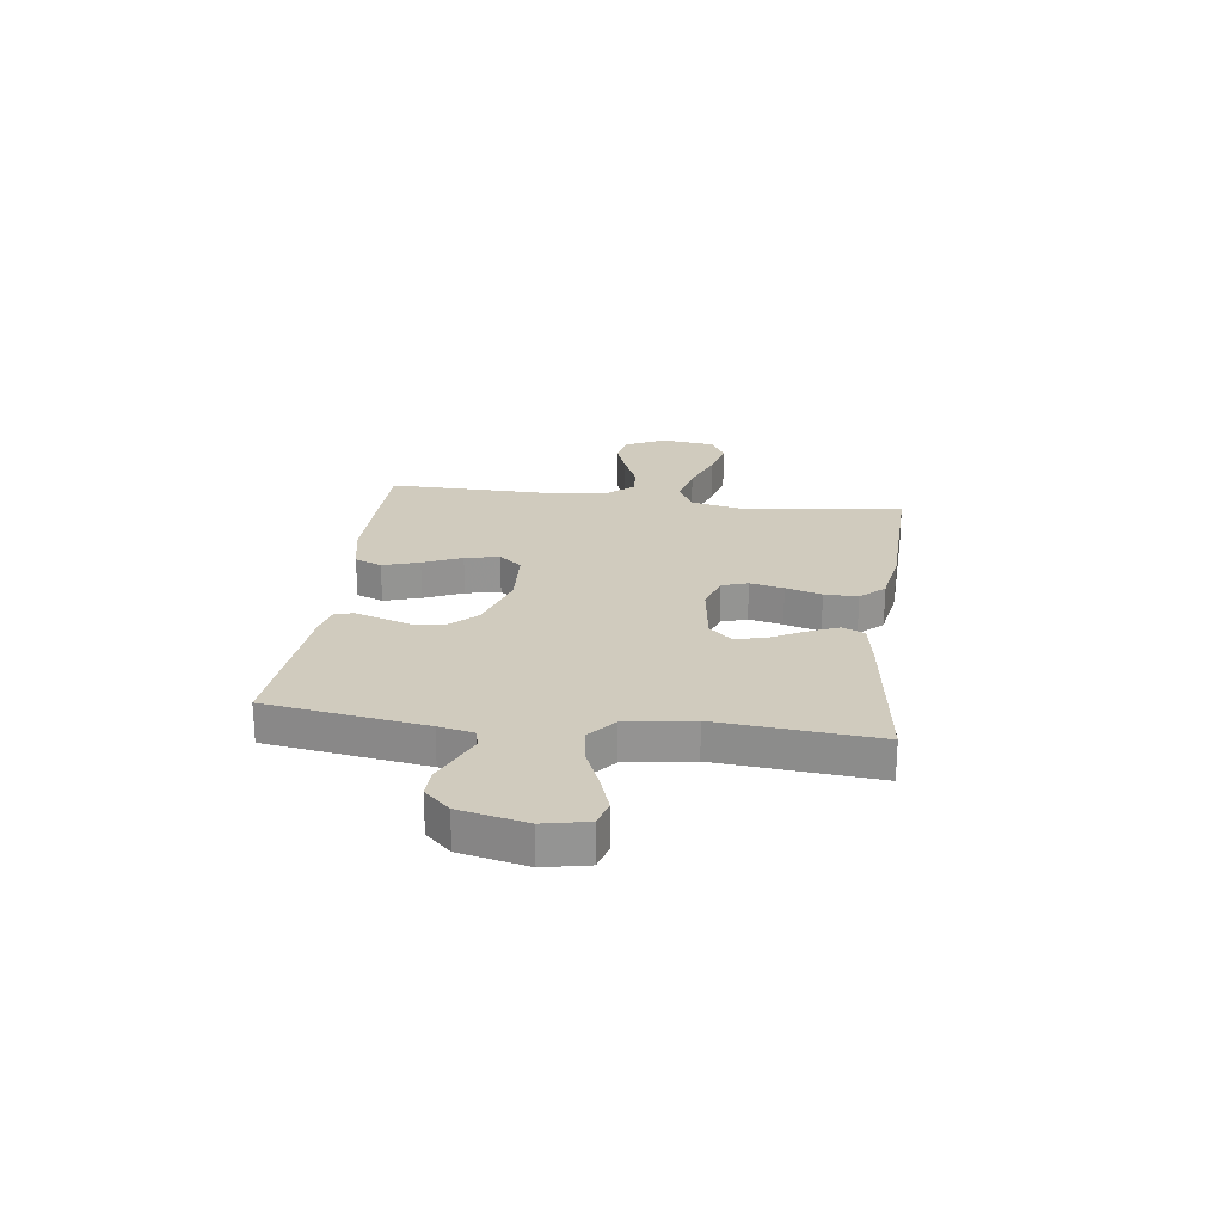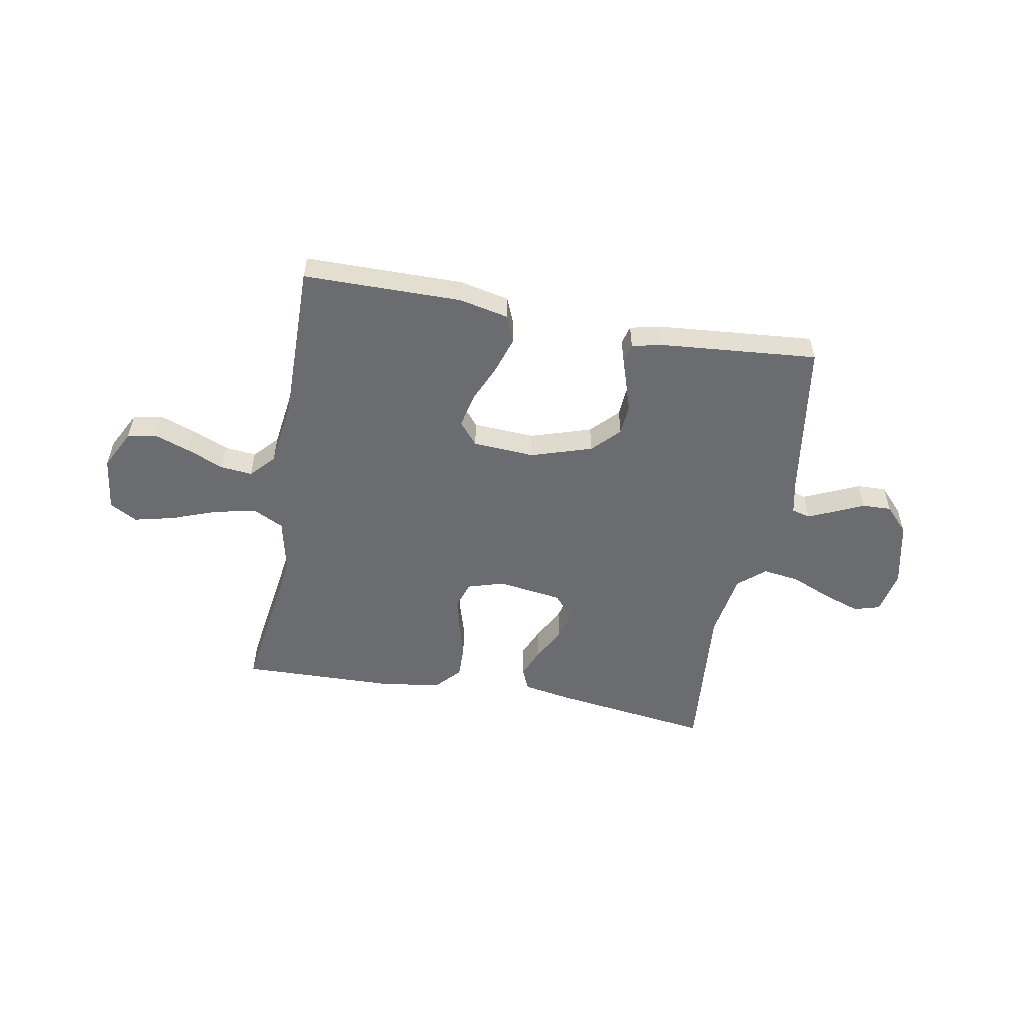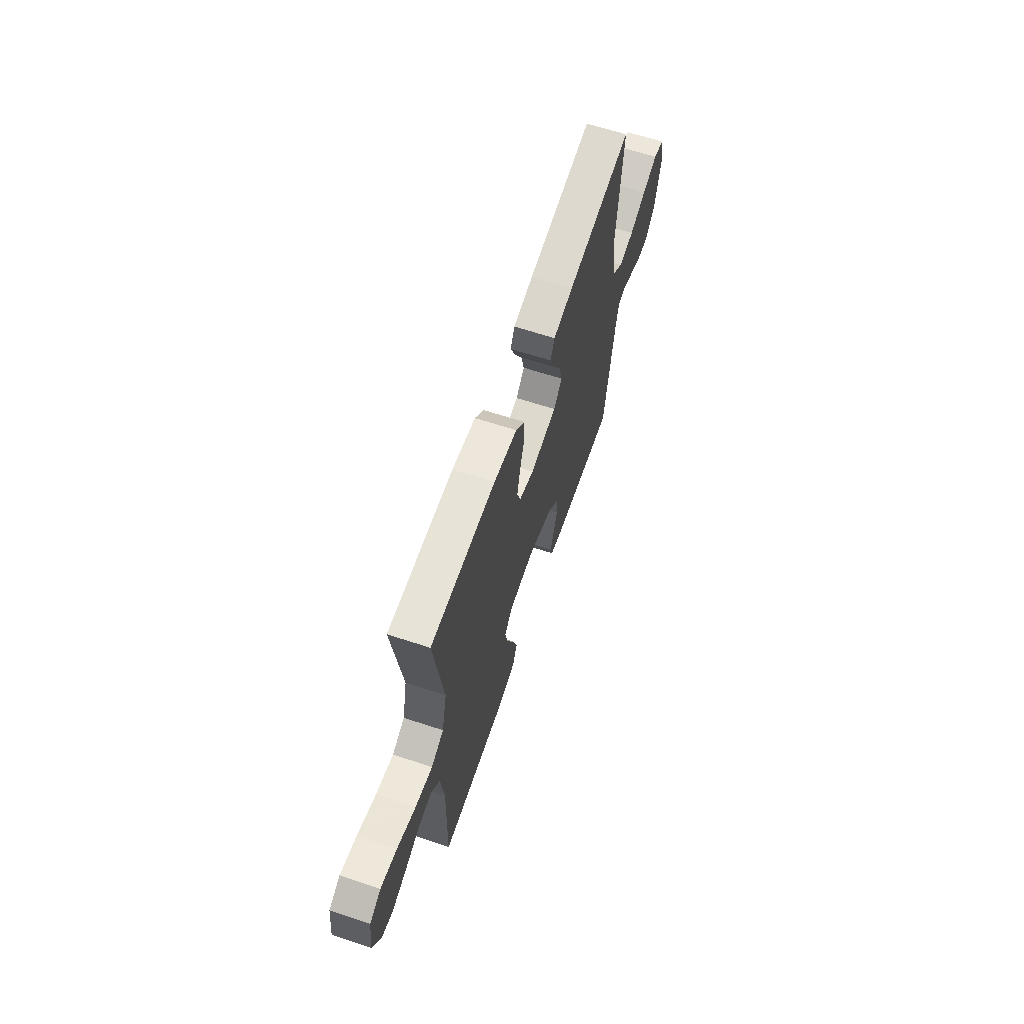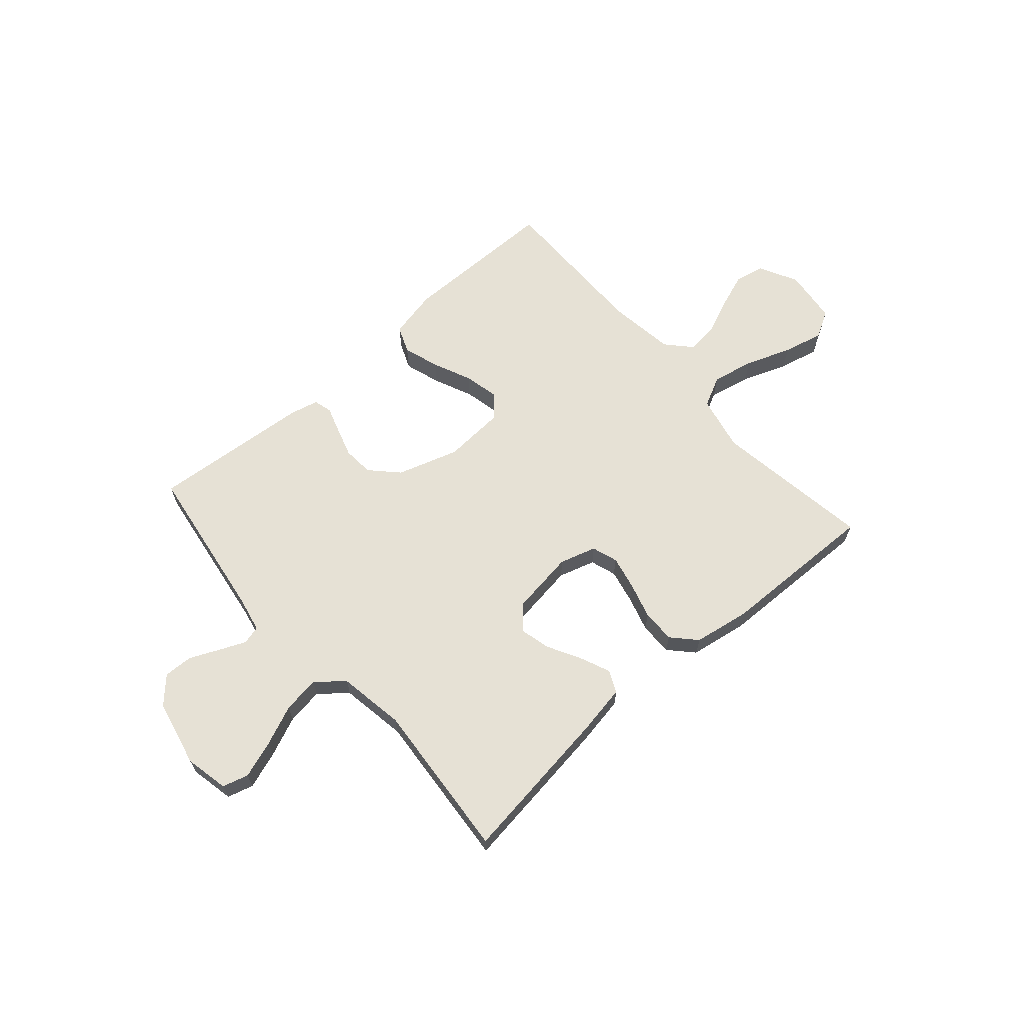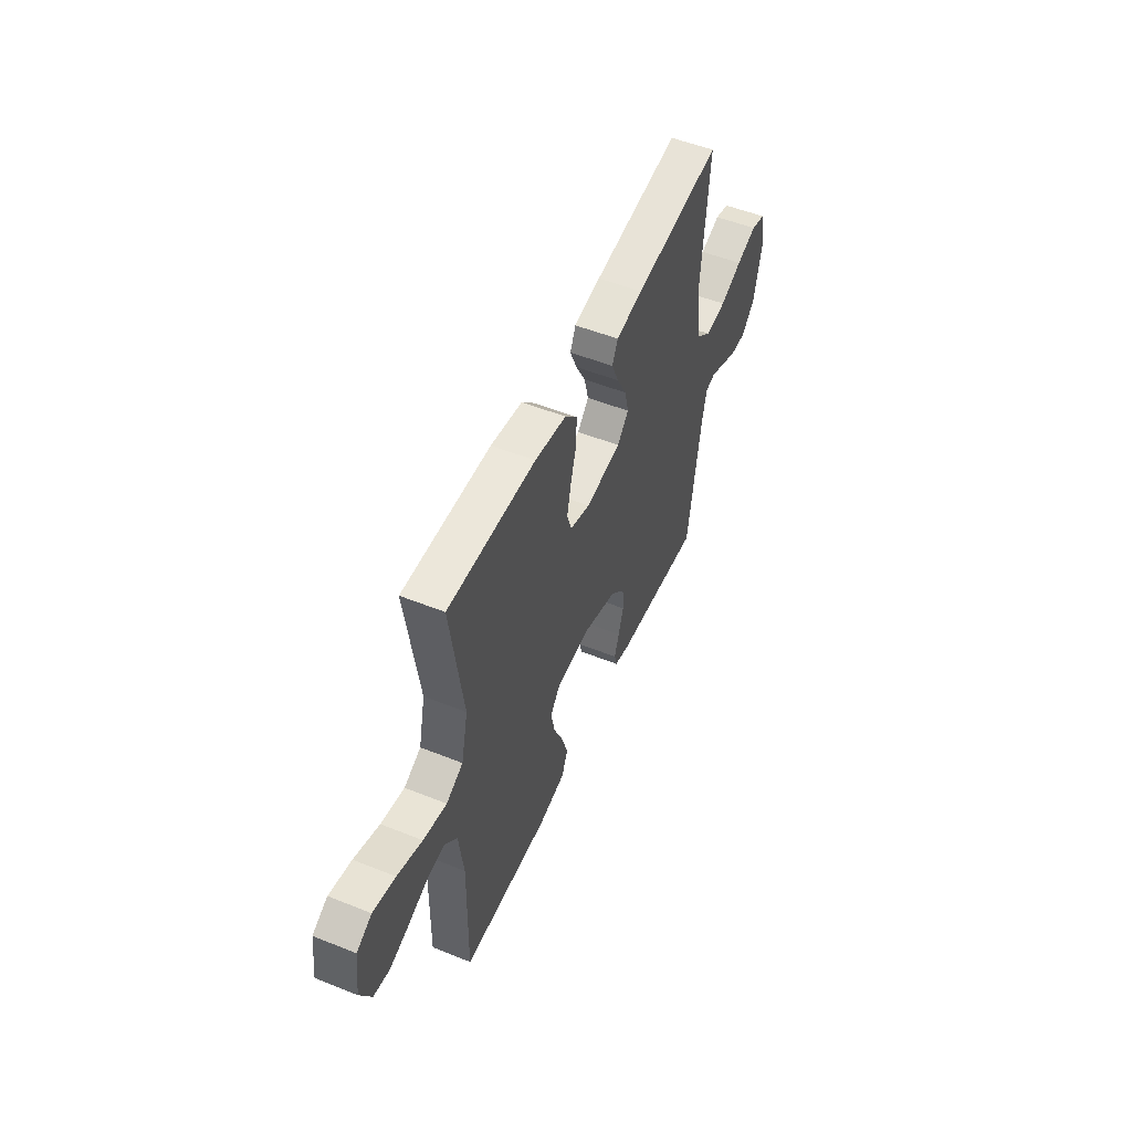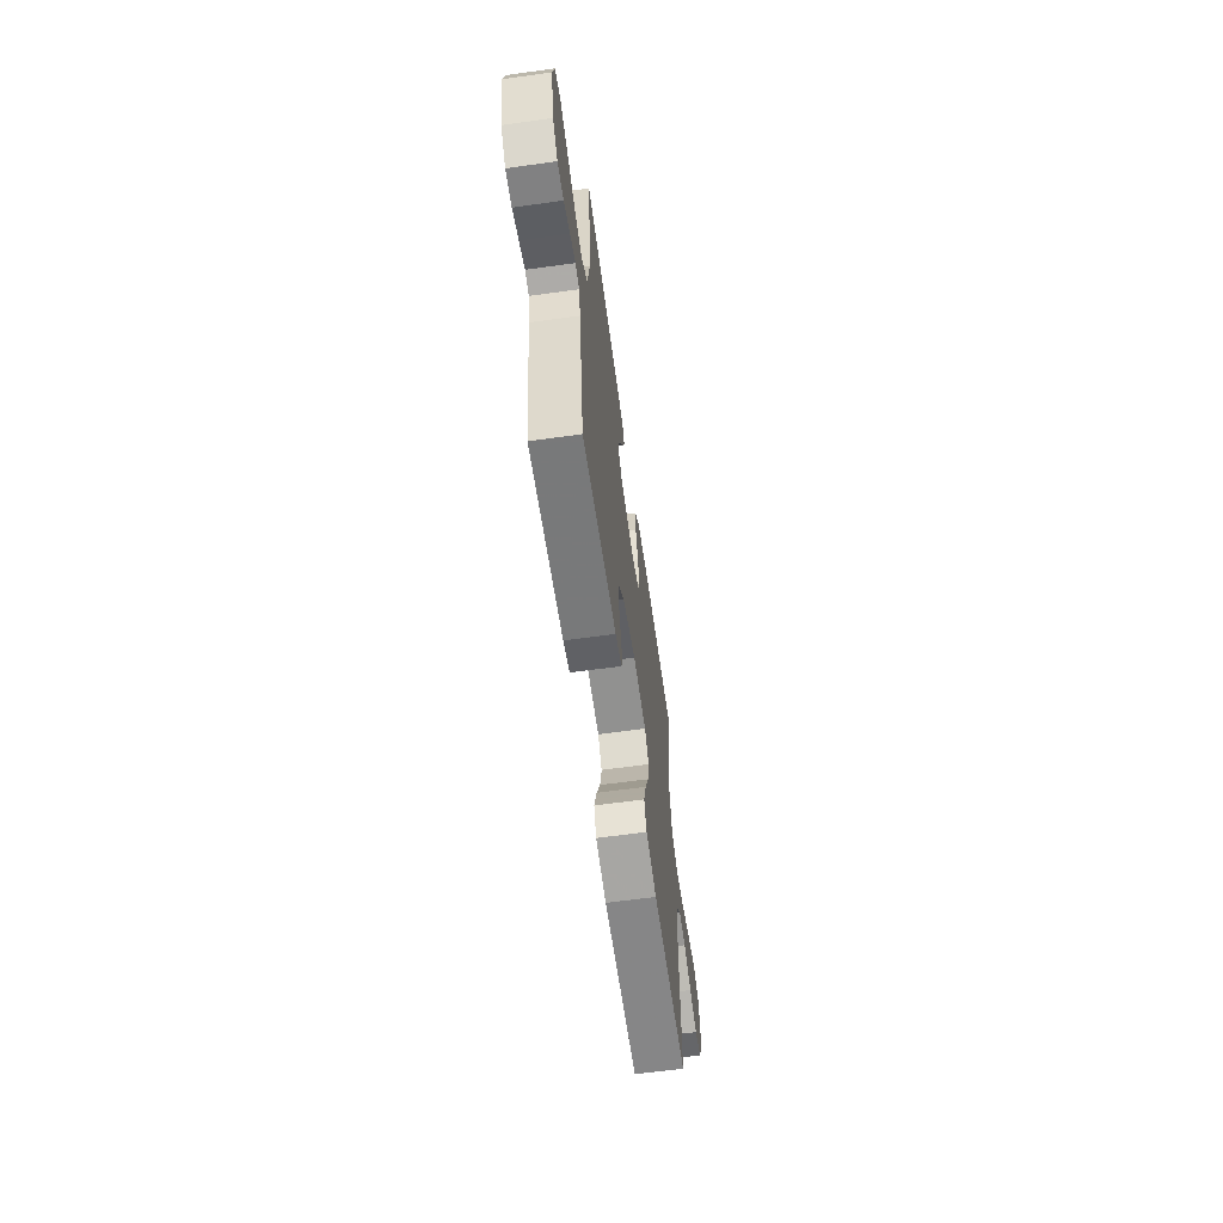
<metadata>
{"format":"obj","ext":"obj","renderer":"f3d","projection":"perspective","resolution":1024,"background":"white","views":[{"elev":23.3,"azim":-82.6,"up":"+Y"},{"elev":-53.7,"azim":169.7,"up":"+Y"},{"elev":63.6,"azim":108.5,"up":"+Z"},{"elev":64.5,"azim":-41.4,"up":"+Y"},{"elev":52.4,"azim":113.4,"up":"+Z"},{"elev":-62.6,"azim":-82.0,"up":"+Z"}]}
</metadata>
<code>
v 0.5 0.07 -0.5
v 0.2 0.07 -0.502
v 0.106 0.07 -0.482
v 0.085 0.07 -0.431
v 0.107 0.07 -0.362
v 0.139 0.07 -0.289
v 0.153 0.07 -0.224
v 0.117 0.07 -0.181
v 0 0.07 -0.174
v -0.116 0.07 -0.211
v -0.165 0.07 -0.262
v -0.169 0.07 -0.32
v -0.151 0.07 -0.377
v -0.135 0.07 -0.426
v -0.144 0.07 -0.461
v -0.2 0.07 -0.474
v -0.5 0.07 -0.5
v -0.545 0.07 -0.2
v -0.559 0.07 -0.134
v -0.594 0.07 -0.125
v -0.644 0.07 -0.147
v -0.699 0.07 -0.172
v -0.754 0.07 -0.174
v -0.799 0.07 -0.126
v -0.827 0.07 0
v -0.81 0.07 0.083
v -0.761 0.07 0.097
v -0.691 0.07 0.073
v -0.615 0.07 0.041
v -0.545 0.07 0.031
v -0.494 0.07 0.074
v -0.474 0.07 0.2
v -0.5 0.07 0.5
v -0.2 0.07 0.46
v -0.108 0.07 0.444
v -0.089 0.07 0.402
v -0.113 0.07 0.345
v -0.147 0.07 0.282
v -0.161 0.07 0.224
v -0.122 0.07 0.181
v 0 0.07 0.164
v 0.069 0.07 0.185
v 0.085 0.07 0.234
v 0.071 0.07 0.298
v 0.051 0.07 0.366
v 0.05 0.07 0.429
v 0.092 0.07 0.474
v 0.2 0.07 0.492
v 0.5 0.07 0.5
v 0.457 0.07 0.2
v 0.48 0.07 0.095
v 0.538 0.07 0.066
v 0.618 0.07 0.083
v 0.704 0.07 0.115
v 0.78 0.07 0.133
v 0.832 0.07 0.104
v 0.845 0.07 0
v 0.807 0.07 -0.074
v 0.751 0.07 -0.085
v 0.684 0.07 -0.061
v 0.615 0.07 -0.032
v 0.555 0.07 -0.026
v 0.513 0.07 -0.072
v 0.496 0.07 -0.2
v 0.5 0 -0.5
v 0.2 0 -0.502
v 0.106 0 -0.482
v 0.085 0 -0.431
v 0.107 0 -0.362
v 0.139 0 -0.289
v 0.153 0 -0.224
v 0.117 0 -0.181
v 0 0 -0.174
v -0.116 0 -0.211
v -0.165 0 -0.262
v -0.169 0 -0.32
v -0.151 0 -0.377
v -0.135 0 -0.426
v -0.144 0 -0.461
v -0.2 0 -0.474
v -0.5 0 -0.5
v -0.545 0 -0.2
v -0.559 0 -0.134
v -0.594 0 -0.125
v -0.644 0 -0.147
v -0.699 0 -0.172
v -0.754 0 -0.174
v -0.799 0 -0.126
v -0.827 0 0
v -0.81 0 0.083
v -0.761 0 0.097
v -0.691 0 0.073
v -0.615 0 0.041
v -0.545 0 0.031
v -0.494 0 0.074
v -0.474 0 0.2
v -0.5 0 0.5
v -0.2 0 0.46
v -0.108 0 0.444
v -0.089 0 0.402
v -0.113 0 0.345
v -0.147 0 0.282
v -0.161 0 0.224
v -0.122 0 0.181
v 0 0 0.164
v 0.069 0 0.185
v 0.085 0 0.234
v 0.071 0 0.298
v 0.051 0 0.366
v 0.05 0 0.429
v 0.092 0 0.474
v 0.2 0 0.492
v 0.5 0 0.5
v 0.457 0 0.2
v 0.48 0 0.095
v 0.538 0 0.066
v 0.618 0 0.083
v 0.704 0 0.115
v 0.78 0 0.133
v 0.832 0 0.104
v 0.845 0 0
v 0.807 0 -0.074
v 0.751 0 -0.085
v 0.684 0 -0.061
v 0.615 0 -0.032
v 0.555 0 -0.026
v 0.513 0 -0.072
v 0.496 0 -0.2
f 59 60 61
f 58 59 61
f 57 58 61
f 56 57 61
f 55 56 61
f 54 55 61
f 53 54 61
f 52 53 61 62
f 51 52 62 63
f 48 49 50
f 47 48 50
f 46 47 50
f 45 46 50
f 44 45 50
f 51 63 64
f 50 51 64
f 44 50 64
f 43 44 64
f 36 37 38
f 35 36 38
f 34 35 38
f 33 34 38
f 32 33 38
f 31 32 38 39
f 30 31 39 40
f 27 28 29
f 26 27 29
f 25 26 29
f 24 25 29
f 23 24 29
f 22 23 29
f 21 22 29
f 20 21 29 30
f 30 40 41
f 20 30 41
f 19 20 41
f 16 17 18
f 15 16 18
f 14 15 18
f 13 14 18
f 12 13 18 19
f 4 5 6
f 3 4 6
f 2 3 6
f 1 2 6
f 64 1 6
f 64 6 7
f 64 7 8
f 43 64 8
f 42 43 8
f 41 42 8 9
f 19 41 9 10
f 11 12 19
f 10 11 19
f 125 124 123
f 125 123 122
f 125 122 121
f 125 121 120
f 125 120 119
f 125 119 118
f 125 118 117
f 126 125 117 116
f 127 126 116 115
f 114 113 112
f 114 112 111
f 114 111 110
f 114 110 109
f 114 109 108
f 128 127 115
f 128 115 114
f 128 114 108
f 128 108 107
f 102 101 100
f 102 100 99
f 102 99 98
f 102 98 97
f 102 97 96
f 103 102 96 95
f 104 103 95 94
f 93 92 91
f 93 91 90
f 93 90 89
f 93 89 88
f 93 88 87
f 93 87 86
f 93 86 85
f 94 93 85 84
f 105 104 94
f 105 94 84
f 105 84 83
f 82 81 80
f 82 80 79
f 82 79 78
f 82 78 77
f 83 82 77 76
f 70 69 68
f 70 68 67
f 70 67 66
f 70 66 65
f 70 65 128
f 71 70 128
f 72 71 128
f 72 128 107
f 72 107 106
f 73 72 106 105
f 74 73 105 83
f 83 76 75
f 83 75 74
f 1 65 66 2
f 2 66 67 3
f 3 67 68 4
f 4 68 69 5
f 5 69 70 6
f 6 70 71 7
f 7 71 72 8
f 8 72 73 9
f 9 73 74 10
f 10 74 75 11
f 11 75 76 12
f 12 76 77 13
f 13 77 78 14
f 14 78 79 15
f 15 79 80 16
f 16 80 81 17
f 17 81 82 18
f 18 82 83 19
f 19 83 84 20
f 20 84 85 21
f 21 85 86 22
f 22 86 87 23
f 23 87 88 24
f 24 88 89 25
f 25 89 90 26
f 26 90 91 27
f 27 91 92 28
f 28 92 93 29
f 29 93 94 30
f 30 94 95 31
f 31 95 96 32
f 32 96 97 33
f 33 97 98 34
f 34 98 99 35
f 35 99 100 36
f 36 100 101 37
f 37 101 102 38
f 38 102 103 39
f 39 103 104 40
f 40 104 105 41
f 41 105 106 42
f 42 106 107 43
f 43 107 108 44
f 44 108 109 45
f 45 109 110 46
f 46 110 111 47
f 47 111 112 48
f 48 112 113 49
f 49 113 114 50
f 50 114 115 51
f 51 115 116 52
f 52 116 117 53
f 53 117 118 54
f 54 118 119 55
f 55 119 120 56
f 56 120 121 57
f 57 121 122 58
f 58 122 123 59
f 59 123 124 60
f 60 124 125 61
f 61 125 126 62
f 62 126 127 63
f 63 127 128 64
f 64 128 65 1

</code>
